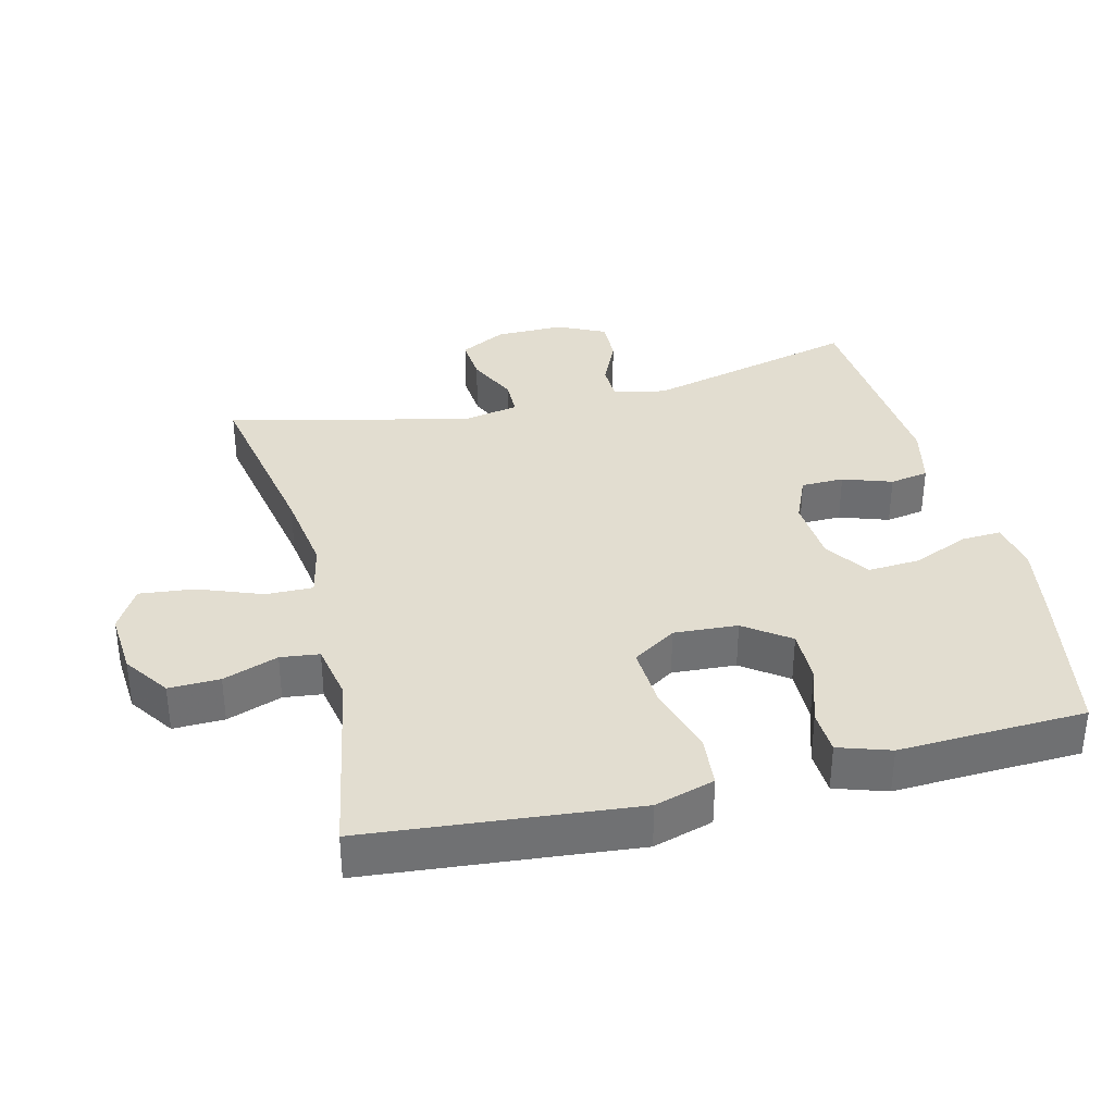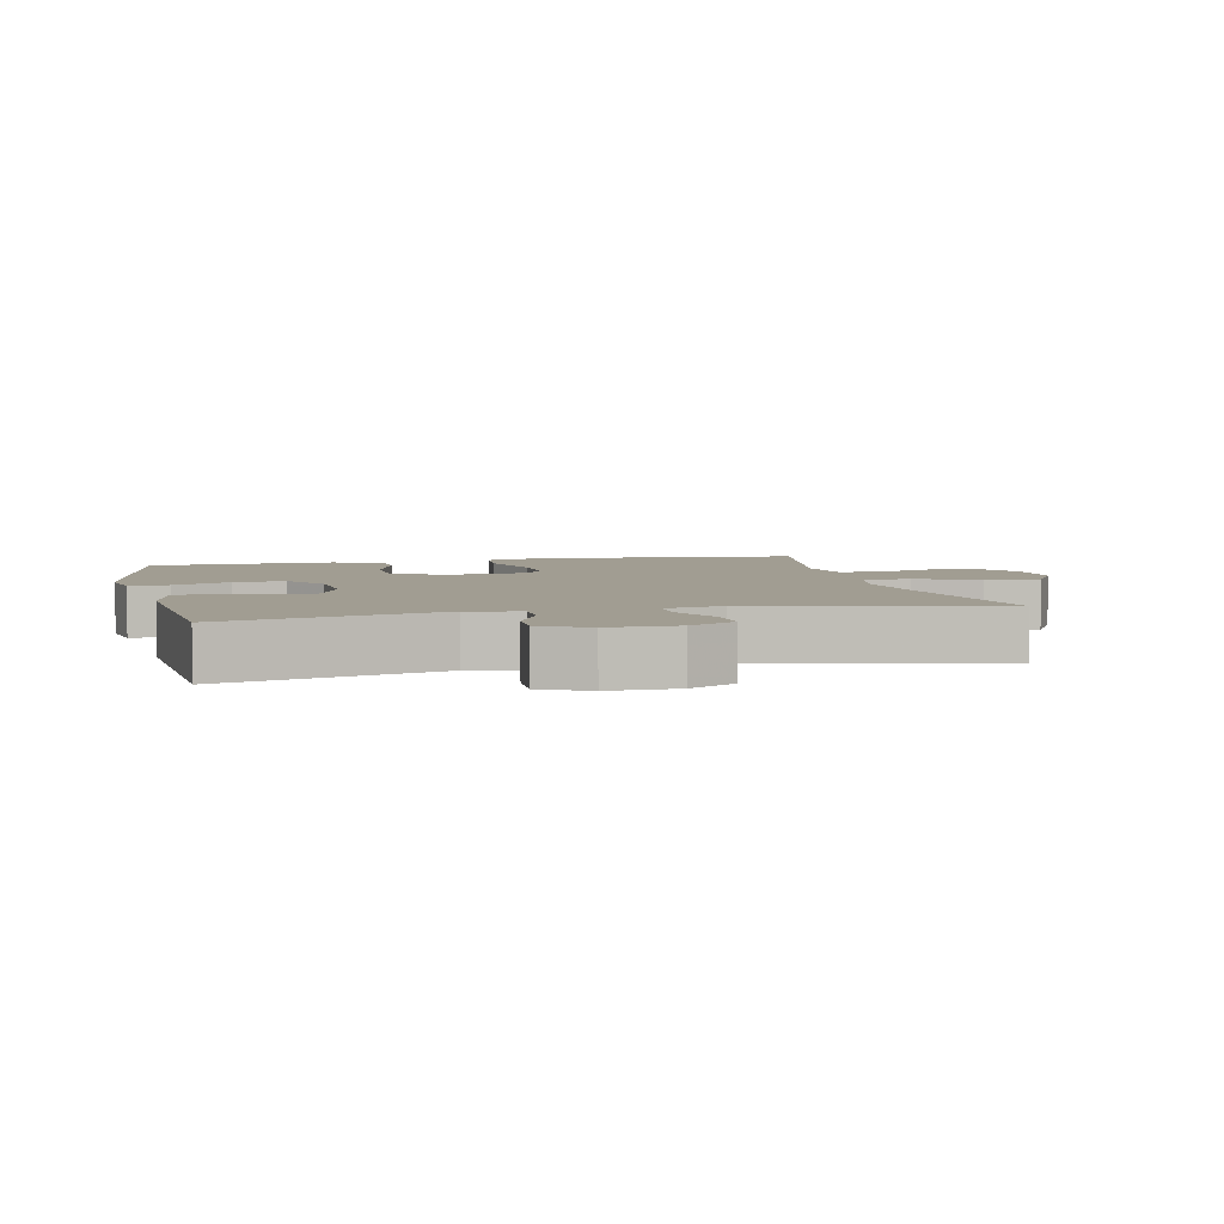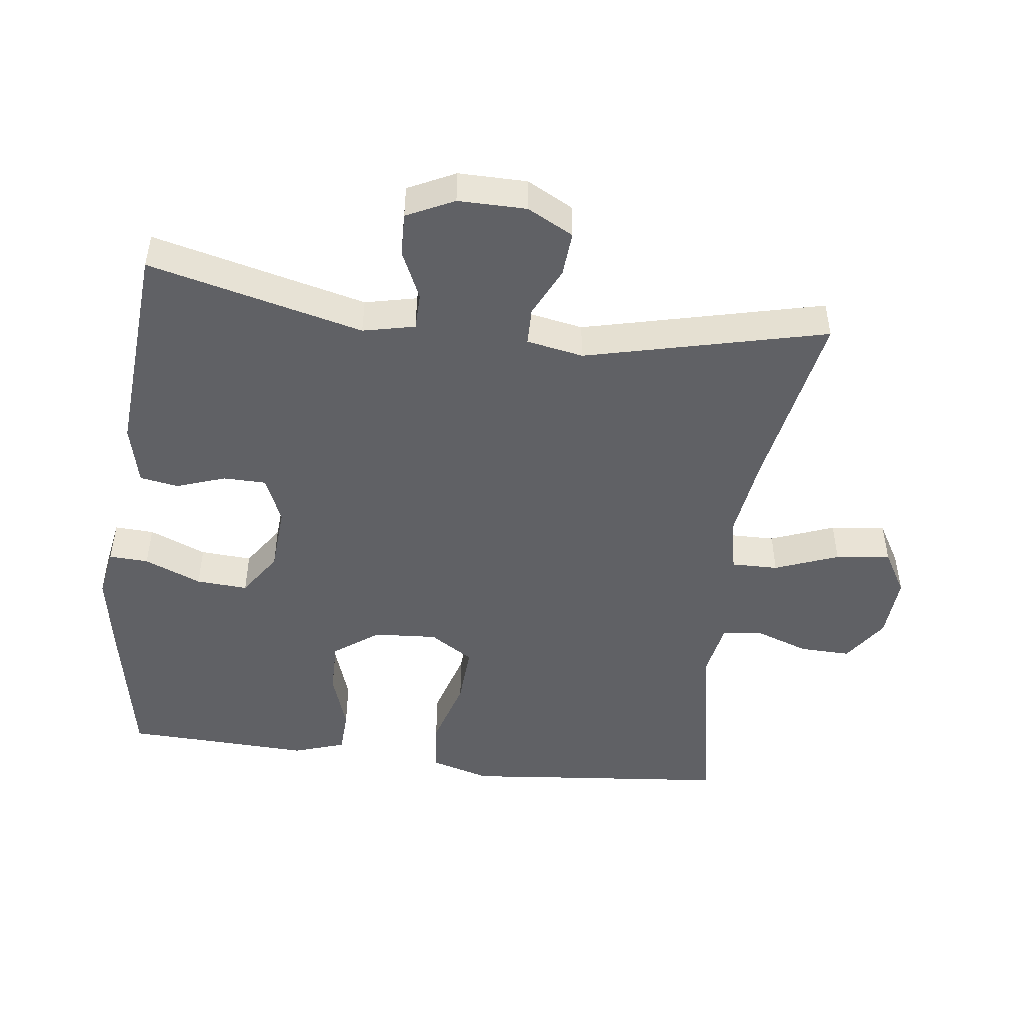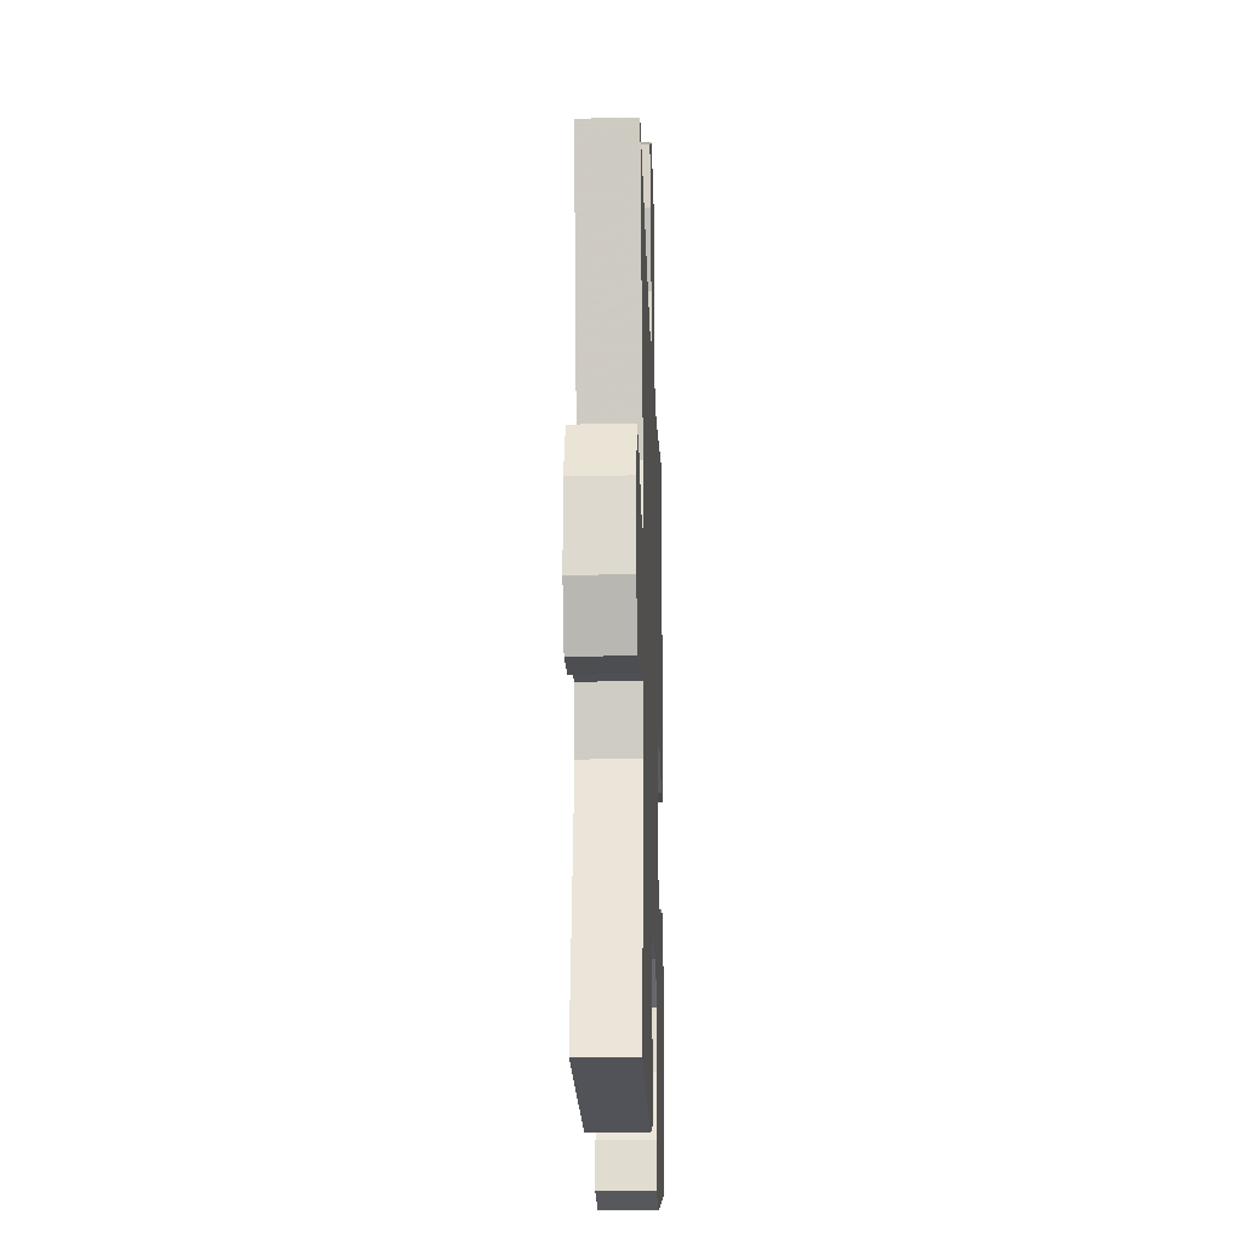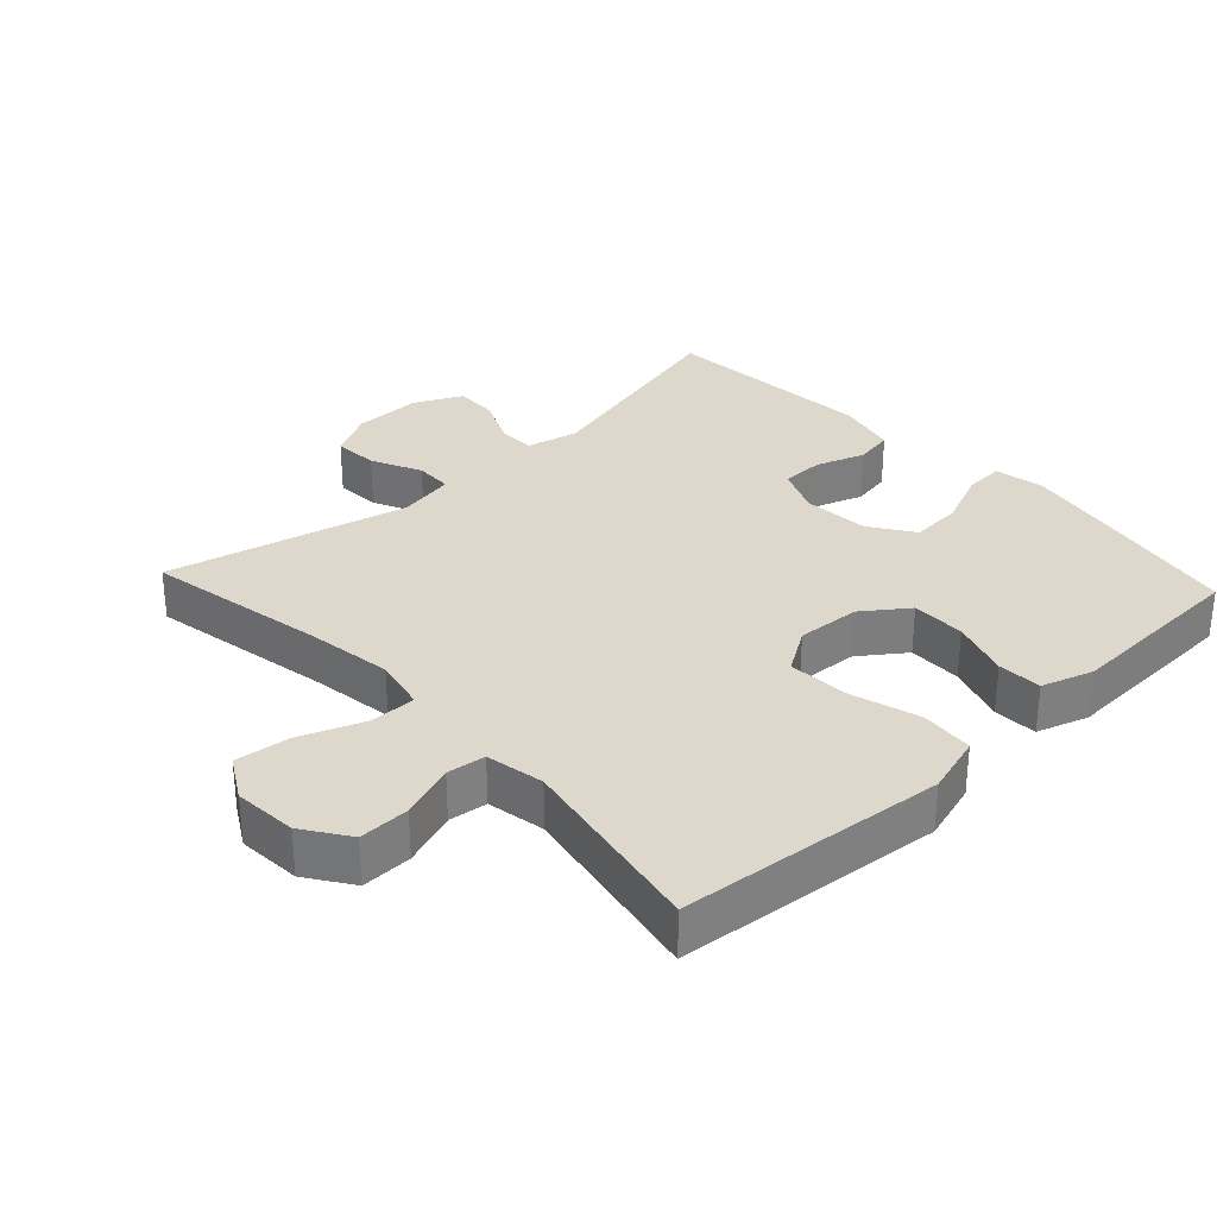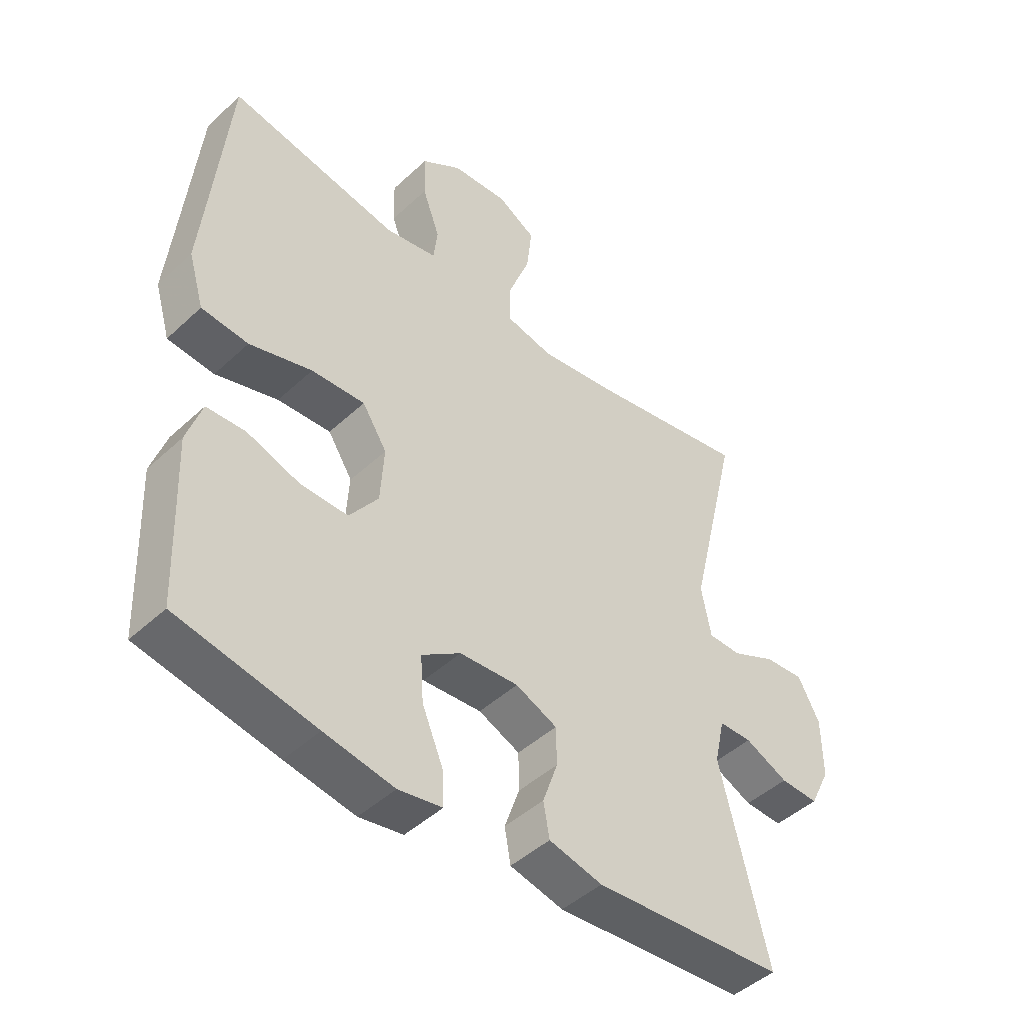
<metadata>
{"format":"obj","ext":"obj","renderer":"f3d","projection":"perspective","resolution":1024,"background":"white","views":[{"elev":35.3,"azim":76.0,"up":"+Y"},{"elev":4.8,"azim":-102.9,"up":"+Y"},{"elev":-48.1,"azim":-97.1,"up":"+Y"},{"elev":-18.4,"azim":-88.0,"up":"+Z"},{"elev":31.4,"azim":47.1,"up":"+Y"},{"elev":-46.1,"azim":136.6,"up":"+Z"}]}
</metadata>
<code>
v -0.5 0.07 -0.5
v -0.421 0.07 -0.183
v -0.438 0.07 -0.106
v -0.493 0.07 -0.105
v -0.565 0.07 -0.138
v -0.629 0.07 -0.14
v -0.663 0.07 -0.07
v -0.662 0.07 0.031
v -0.626 0.07 0.099
v -0.56 0.07 0.094
v -0.486 0.07 0.059
v -0.431 0.07 0.06
v -0.415 0.07 0.144
v -0.5 0.07 0.5
v -0.228 0.07 0.449
v -0.104 0.07 0.431
v -0.025 0.07 0.448
v -0.026 0.07 0.517
v -0.062 0.07 0.611
v -0.071 0.07 0.692
v -0.007 0.07 0.729
v 0.087 0.07 0.722
v 0.154 0.07 0.676
v 0.152 0.07 0.601
v 0.123 0.07 0.52
v 0.13 0.07 0.463
v 0.216 0.07 0.447
v 0.5 0.07 0.5
v 0.525 0.07 0.239
v 0.538 0.07 0.107
v 0.512 0.07 0.019
v 0.434 0.07 0.012
v 0.33 0.07 0.043
v 0.241 0.07 0.048
v 0.2 0.07 -0.016
v 0.206 0.07 -0.11
v 0.254 0.07 -0.176
v 0.334 0.07 -0.175
v 0.421 0.07 -0.146
v 0.486 0.07 -0.149
v 0.511 0.07 -0.225
v 0.506 0.07 -0.343
v 0.5 0.07 -0.5
v 0.271 0.07 -0.543
v 0.155 0.07 -0.563
v 0.082 0.07 -0.55
v 0.085 0.07 -0.492
v 0.12 0.07 -0.408
v 0.125 0.07 -0.332
v 0.06 0.07 -0.288
v -0.038 0.07 -0.281
v -0.107 0.07 -0.311
v -0.108 0.07 -0.374
v -0.083 0.07 -0.446
v -0.093 0.07 -0.503
v -0.182 0.07 -0.524
v -0.5 0 -0.5
v -0.421 0 -0.183
v -0.438 0 -0.106
v -0.493 0 -0.105
v -0.565 0 -0.138
v -0.629 0 -0.14
v -0.663 0 -0.07
v -0.662 0 0.031
v -0.626 0 0.099
v -0.56 0 0.094
v -0.486 0 0.059
v -0.431 0 0.06
v -0.415 0 0.144
v -0.5 0 0.5
v -0.228 0 0.449
v -0.104 0 0.431
v -0.025 0 0.448
v -0.026 0 0.517
v -0.062 0 0.611
v -0.071 0 0.692
v -0.007 0 0.729
v 0.087 0 0.722
v 0.154 0 0.676
v 0.152 0 0.601
v 0.123 0 0.52
v 0.13 0 0.463
v 0.216 0 0.447
v 0.5 0 0.5
v 0.525 0 0.239
v 0.538 0 0.107
v 0.512 0 0.019
v 0.434 0 0.012
v 0.33 0 0.043
v 0.241 0 0.048
v 0.2 0 -0.016
v 0.206 0 -0.11
v 0.254 0 -0.176
v 0.334 0 -0.175
v 0.421 0 -0.146
v 0.486 0 -0.149
v 0.511 0 -0.225
v 0.506 0 -0.343
v 0.5 0 -0.5
v 0.271 0 -0.543
v 0.155 0 -0.563
v 0.082 0 -0.55
v 0.085 0 -0.492
v 0.12 0 -0.408
v 0.125 0 -0.332
v 0.06 0 -0.288
v -0.038 0 -0.281
v -0.107 0 -0.311
v -0.108 0 -0.374
v -0.083 0 -0.446
v -0.093 0 -0.503
v -0.182 0 -0.524
f 56 1 2
f 55 56 2
f 54 55 2
f 53 54 2
f 52 53 2 3
f 51 52 3
f 50 51 3
f 46 47 48
f 45 46 48
f 44 45 48
f 43 44 48
f 42 43 48
f 42 48 49
f 41 42 49
f 40 41 49
f 39 40 49
f 38 39 49
f 37 38 49 50
f 31 32 33
f 30 31 33
f 29 30 33
f 29 33 34
f 28 29 34
f 27 28 34
f 26 27 34 35
f 23 24 25
f 22 23 25
f 21 22 25
f 20 21 25
f 19 20 25
f 18 19 25
f 17 18 25 26
f 26 35 36
f 17 26 36
f 16 17 36
f 13 14 15
f 15 16 36
f 13 15 36
f 12 13 36
f 9 10 11
f 8 9 11
f 7 8 11
f 6 7 11
f 5 6 11
f 4 5 11
f 11 12 36
f 4 11 36
f 3 4 36
f 3 36 37 50
f 58 57 112
f 58 112 111
f 58 111 110
f 58 110 109
f 59 58 109 108
f 59 108 107
f 59 107 106
f 104 103 102
f 104 102 101
f 104 101 100
f 104 100 99
f 104 99 98
f 105 104 98
f 105 98 97
f 105 97 96
f 105 96 95
f 105 95 94
f 106 105 94 93
f 89 88 87
f 89 87 86
f 89 86 85
f 90 89 85
f 90 85 84
f 90 84 83
f 91 90 83 82
f 81 80 79
f 81 79 78
f 81 78 77
f 81 77 76
f 81 76 75
f 81 75 74
f 82 81 74 73
f 92 91 82
f 92 82 73
f 92 73 72
f 71 70 69
f 92 72 71
f 92 71 69
f 92 69 68
f 67 66 65
f 67 65 64
f 67 64 63
f 67 63 62
f 67 62 61
f 67 61 60
f 92 68 67
f 92 67 60
f 92 60 59
f 106 93 92 59
f 1 57 58 2
f 2 58 59 3
f 3 59 60 4
f 4 60 61 5
f 5 61 62 6
f 6 62 63 7
f 7 63 64 8
f 8 64 65 9
f 9 65 66 10
f 10 66 67 11
f 11 67 68 12
f 12 68 69 13
f 13 69 70 14
f 14 70 71 15
f 15 71 72 16
f 16 72 73 17
f 17 73 74 18
f 18 74 75 19
f 19 75 76 20
f 20 76 77 21
f 21 77 78 22
f 22 78 79 23
f 23 79 80 24
f 24 80 81 25
f 25 81 82 26
f 26 82 83 27
f 27 83 84 28
f 28 84 85 29
f 29 85 86 30
f 30 86 87 31
f 31 87 88 32
f 32 88 89 33
f 33 89 90 34
f 34 90 91 35
f 35 91 92 36
f 36 92 93 37
f 37 93 94 38
f 38 94 95 39
f 39 95 96 40
f 40 96 97 41
f 41 97 98 42
f 42 98 99 43
f 43 99 100 44
f 44 100 101 45
f 45 101 102 46
f 46 102 103 47
f 47 103 104 48
f 48 104 105 49
f 49 105 106 50
f 50 106 107 51
f 51 107 108 52
f 52 108 109 53
f 53 109 110 54
f 54 110 111 55
f 55 111 112 56
f 56 112 57 1

</code>
